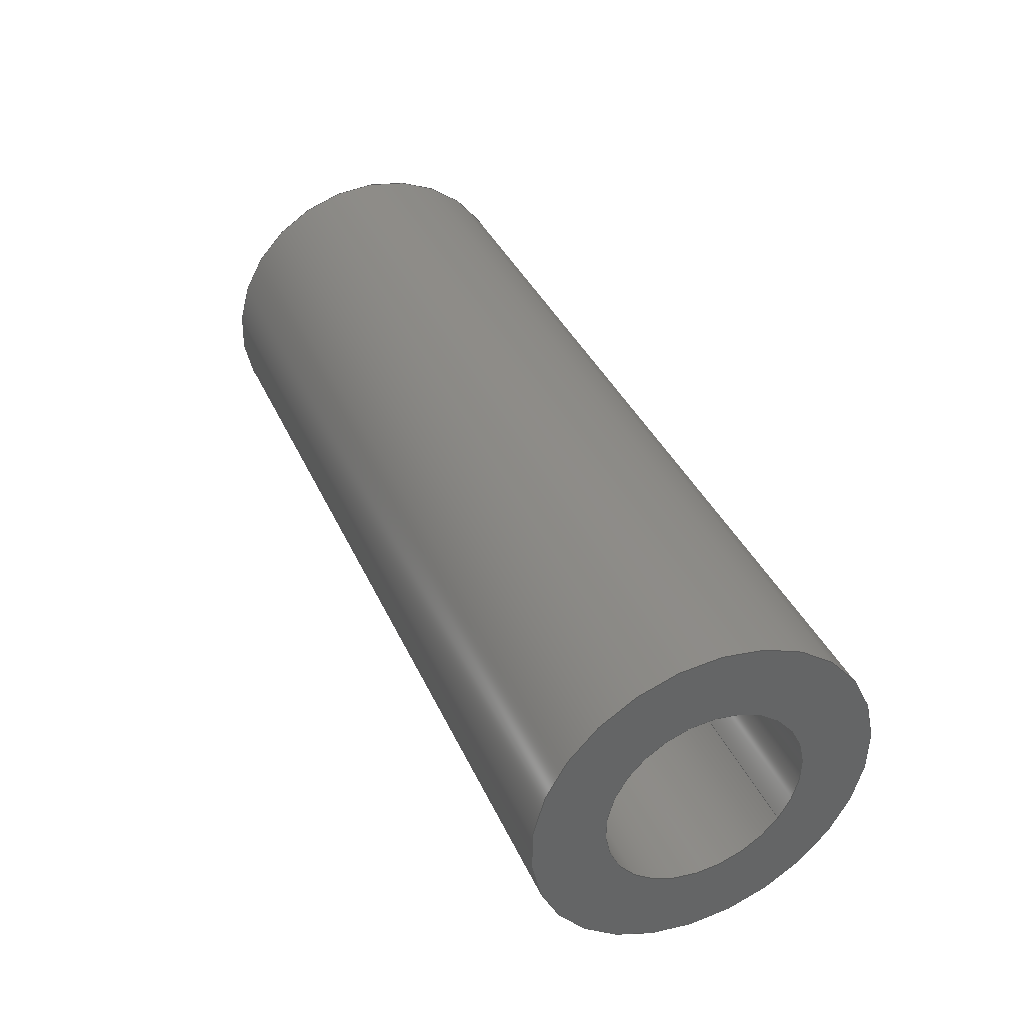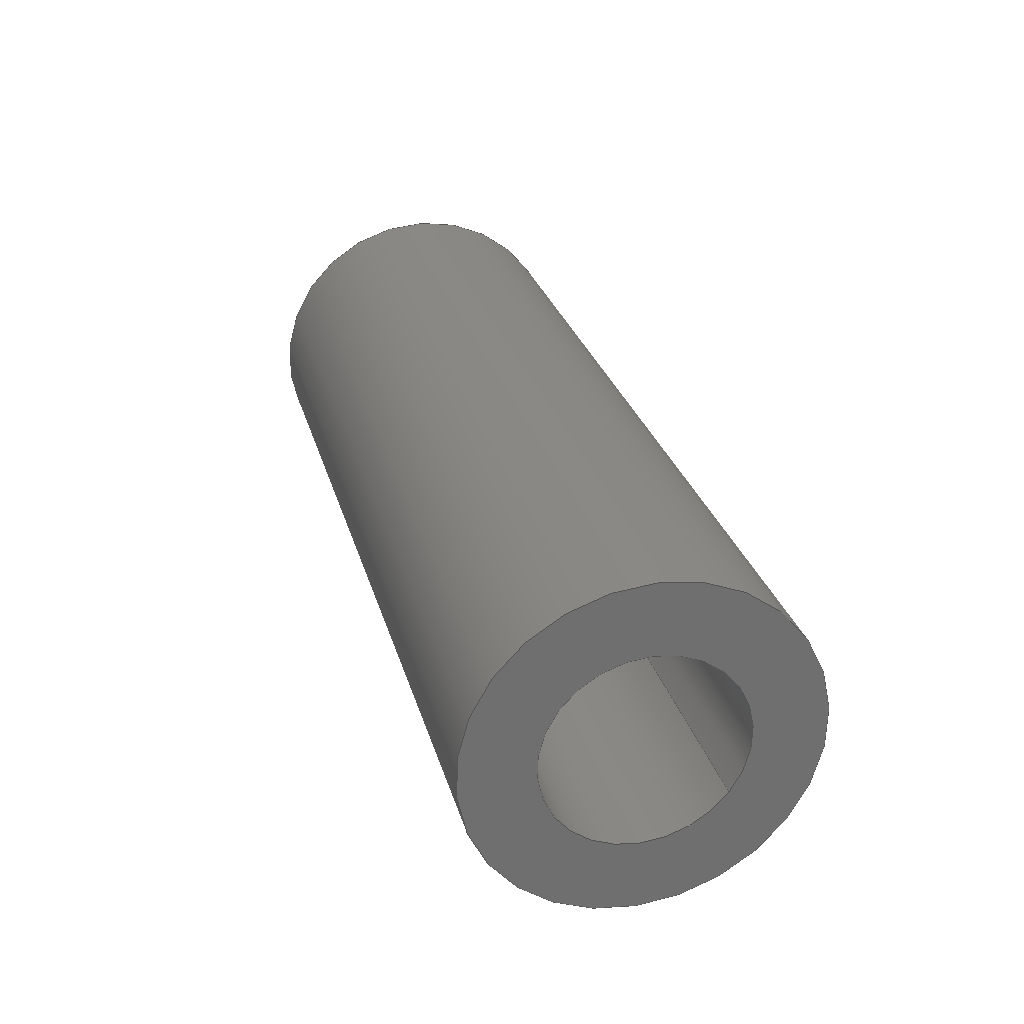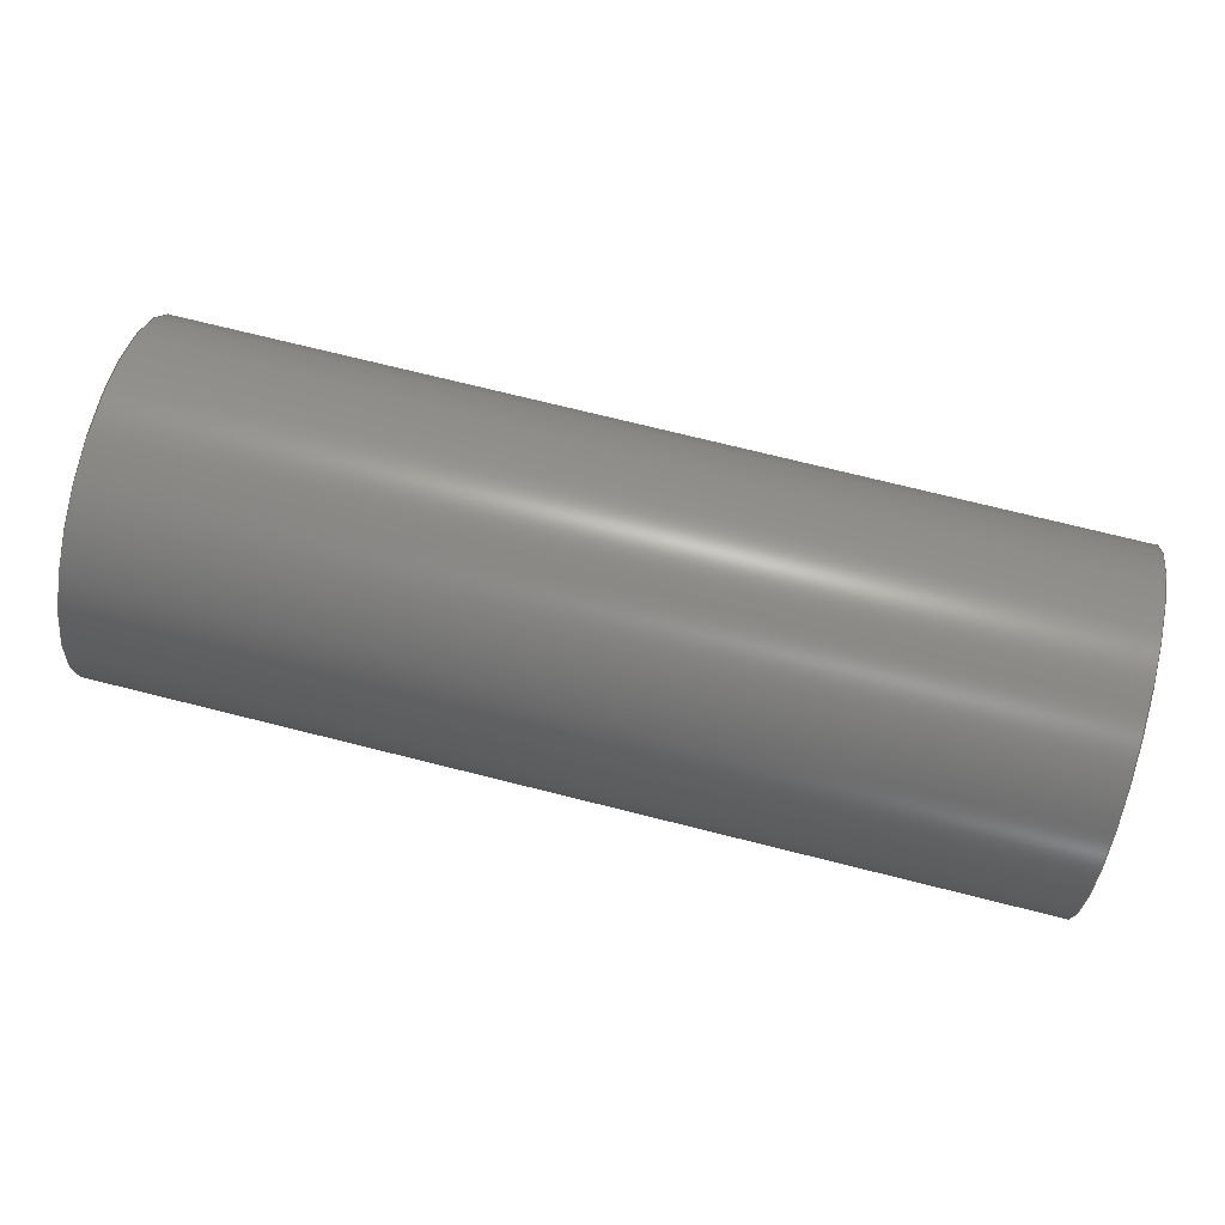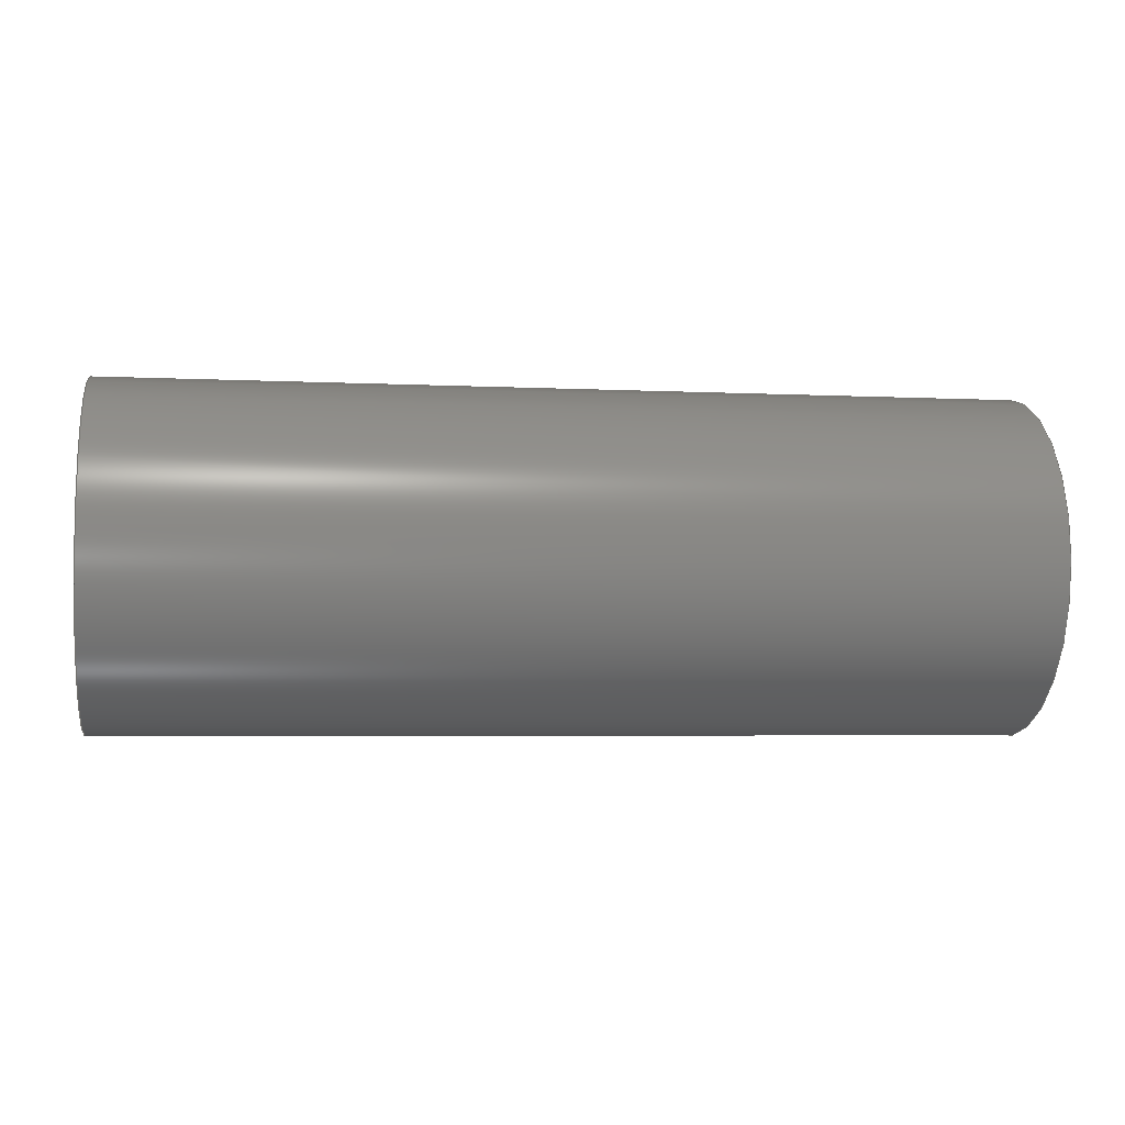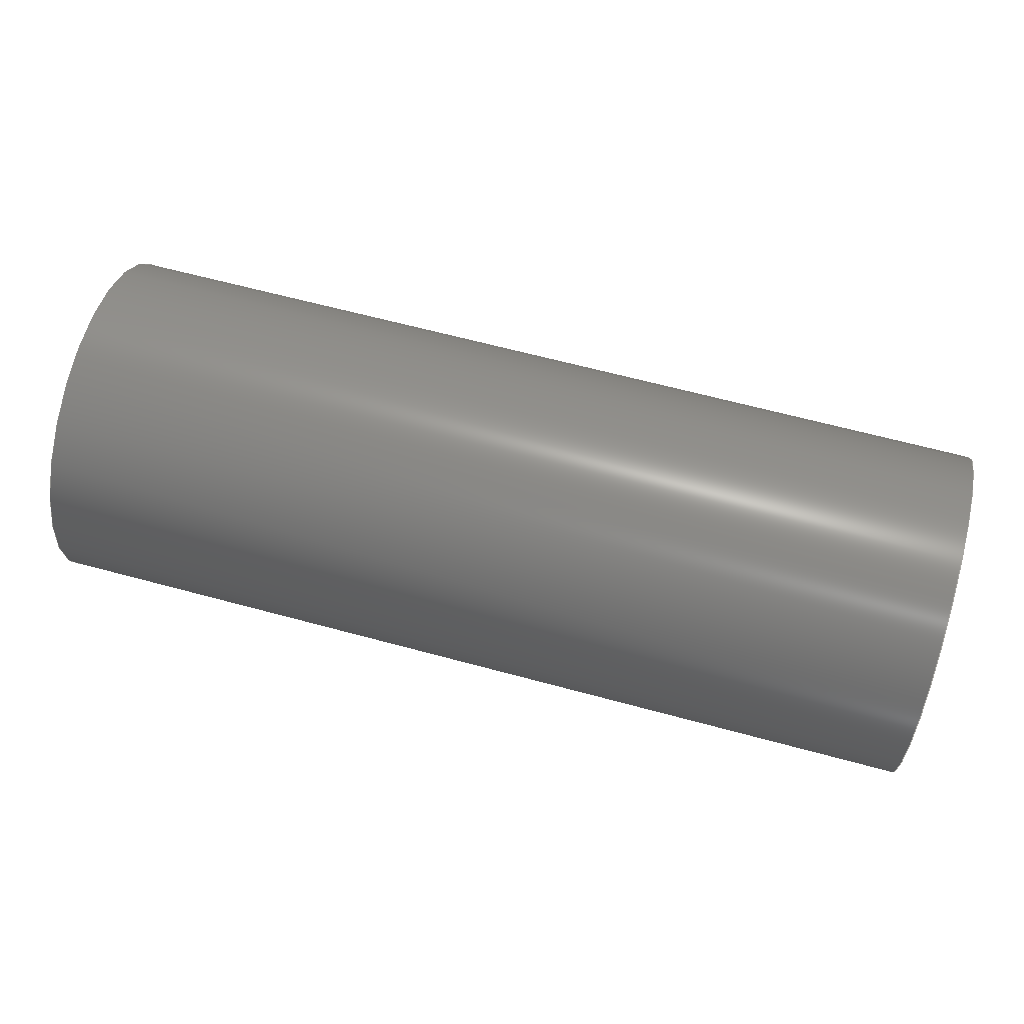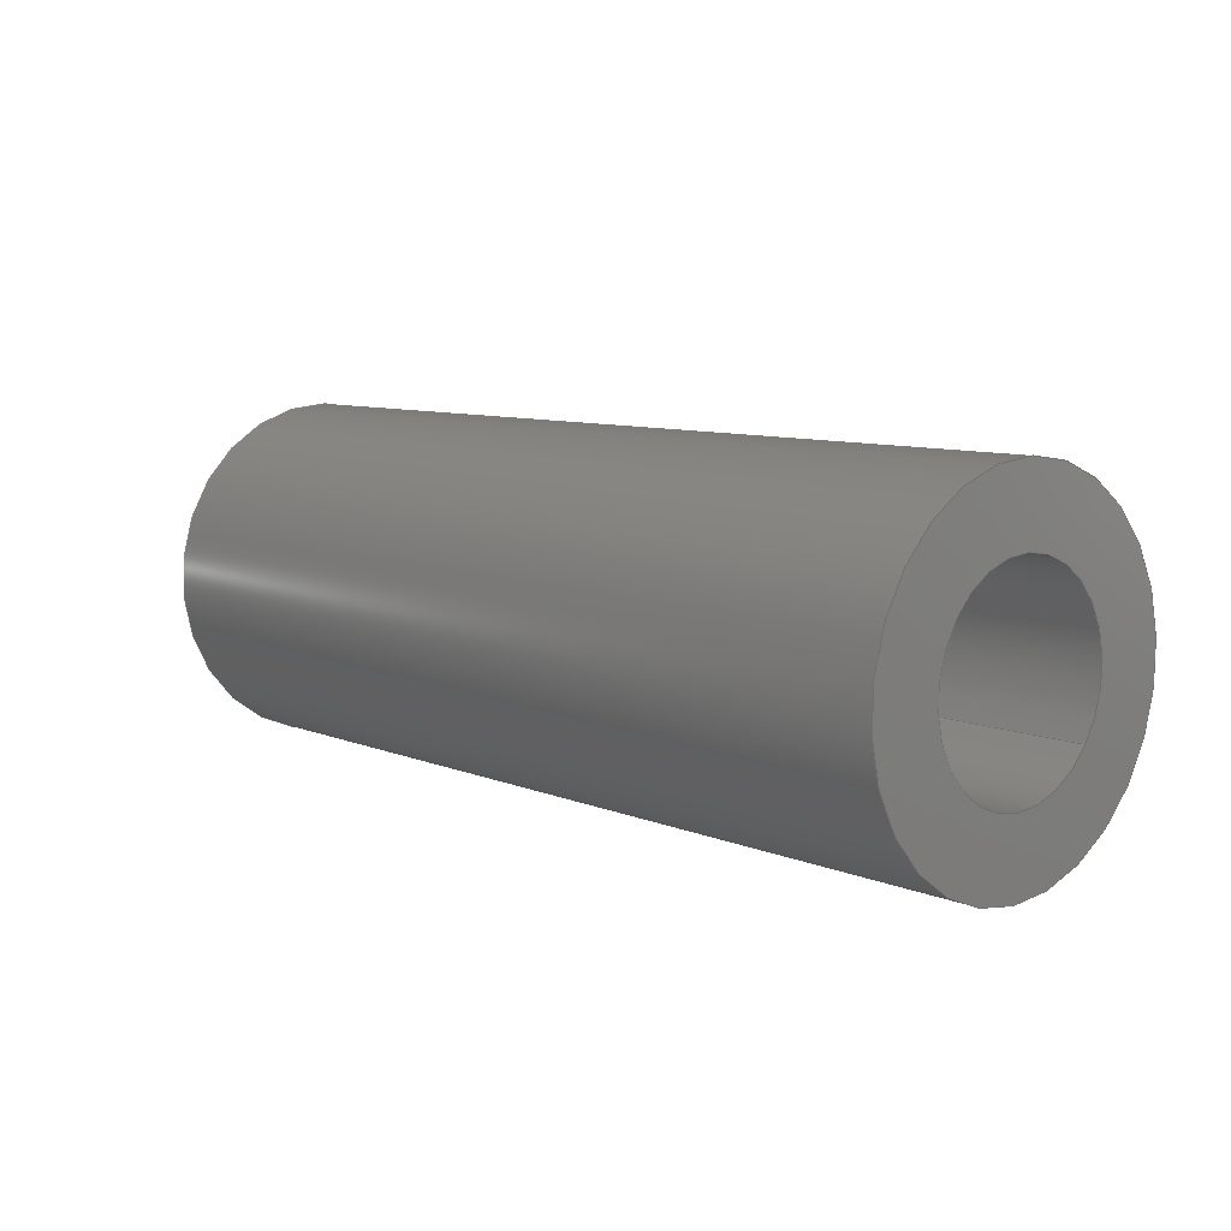
<metadata>
{"format":"step","ext":"step","renderer":"f3d","projection":"perspective","resolution":1024,"background":"white","views":[{"elev":37.9,"azim":67.5,"up":"+Y"},{"elev":28.4,"azim":75.1,"up":"+Y"},{"elev":73.9,"azim":-166.0,"up":"+Y"},{"elev":-4.5,"azim":171.0,"up":"+Z"},{"elev":64.1,"azim":15.3,"up":"+Z"},{"elev":8.7,"azim":47.9,"up":"+Y"}]}
</metadata>
<code>
ISO-10303-21;
DATA;
#1=PROPERTY_DEFINITION_REPRESENTATION(#5,#3);
#2=PROPERTY_DEFINITION_REPRESENTATION(#6,#4);
#3=REPRESENTATION('',(#7),#108);
#4=REPRESENTATION('',(#8),#108);
#5=PROPERTY_DEFINITION('pmi validation property','',#113);
#6=PROPERTY_DEFINITION('pmi validation property','',#113);
#7=VALUE_REPRESENTATION_ITEM('number of annotations',COUNT_MEASURE(0));
#8=VALUE_REPRESENTATION_ITEM('number of views',COUNT_MEASURE(0));
#9=SHAPE_REPRESENTATION_RELATIONSHIP('','',#66,#10);
#10=ADVANCED_BREP_SHAPE_REPRESENTATION('',(#64),#108);
#11=CYLINDRICAL_SURFACE('',#71,0.0006906);
#12=CYLINDRICAL_SURFACE('',#73,0.001191);
#13=ORIENTED_EDGE('',*,*,#21,.F.);
#14=ORIENTED_EDGE('',*,*,#22,.T.);
#15=ORIENTED_EDGE('',*,*,#22,.F.);
#16=ORIENTED_EDGE('',*,*,#23,.F.);
#17=ORIENTED_EDGE('',*,*,#21,.T.);
#18=ORIENTED_EDGE('',*,*,#24,.T.);
#19=ORIENTED_EDGE('',*,*,#23,.T.);
#20=ORIENTED_EDGE('',*,*,#24,.F.);
#21=EDGE_CURVE('',#25,#25,#29,.F.);
#22=EDGE_CURVE('',#26,#26,#30,.F.);
#23=EDGE_CURVE('',#27,#27,#31,.T.);
#24=EDGE_CURVE('',#28,#28,#32,.T.);
#25=VERTEX_POINT('',#97);
#26=VERTEX_POINT('',#99);
#27=VERTEX_POINT('',#102);
#28=VERTEX_POINT('',#105);
#29=CIRCLE('',#69,0.001191);
#30=CIRCLE('',#70,0.0006906);
#31=CIRCLE('',#72,0.0006906);
#32=CIRCLE('',#74,0.001191);
#33=EDGE_LOOP('',(#13));
#34=EDGE_LOOP('',(#14));
#35=EDGE_LOOP('',(#15));
#36=EDGE_LOOP('',(#16));
#37=EDGE_LOOP('',(#17));
#38=EDGE_LOOP('',(#18));
#39=EDGE_LOOP('',(#19));
#40=EDGE_LOOP('',(#20));
#41=FACE_BOUND('',#33,.T.);
#42=FACE_BOUND('',#34,.T.);
#43=FACE_BOUND('',#35,.T.);
#44=FACE_BOUND('',#36,.T.);
#45=FACE_BOUND('',#37,.T.);
#46=FACE_BOUND('',#38,.T.);
#47=FACE_BOUND('',#39,.T.);
#48=FACE_BOUND('',#40,.T.);
#49=PLANE('',#68);
#50=PLANE('',#75);
#51=ADVANCED_FACE('',(#41,#42),#49,.F.);
#52=ADVANCED_FACE('',(#43,#44),#11,.F.);
#53=ADVANCED_FACE('',(#45,#46),#12,.T.);
#54=ADVANCED_FACE('',(#47,#48),#50,.T.);
#55=CLOSED_SHELL('',(#51,#52,#53,#54));
#56=STYLED_ITEM('',(#57),#64);
#57=PRESENTATION_STYLE_ASSIGNMENT((#58));
#58=SURFACE_STYLE_USAGE(.BOTH.,#59);
#59=SURFACE_SIDE_STYLE('',(#60));
#60=SURFACE_STYLE_FILL_AREA(#61);
#61=FILL_AREA_STYLE('',(#62));
#62=FILL_AREA_STYLE_COLOUR('',#63);
#63=DRAUGHTING_PRE_DEFINED_COLOUR('black');
#64=MANIFOLD_SOLID_BREP('Part 363',#55);
#65=SHAPE_DEFINITION_REPRESENTATION(#113,#66);
#66=SHAPE_REPRESENTATION('Part 363',(#67),#108);
#67=AXIS2_PLACEMENT_3D('',#94,#76,#77);
#68=AXIS2_PLACEMENT_3D('',#95,#78,#79);
#69=AXIS2_PLACEMENT_3D('',#96,#80,#81);
#70=AXIS2_PLACEMENT_3D('',#98,#82,#83);
#71=AXIS2_PLACEMENT_3D('',#100,#84,#85);
#72=AXIS2_PLACEMENT_3D('',#101,#86,#87);
#73=AXIS2_PLACEMENT_3D('',#103,#88,#89);
#74=AXIS2_PLACEMENT_3D('',#104,#90,#91);
#75=AXIS2_PLACEMENT_3D('',#106,#92,#93);
#76=DIRECTION('',(0,0,1));
#77=DIRECTION('',(1,0,0));
#78=DIRECTION('',(1,0,3.081e-33));
#79=DIRECTION('',(1.541e-33,-0.7071,-0.7071));
#80=DIRECTION('',(-1,0,-3.081e-33));
#81=DIRECTION('',(5.393e-33,-0.5878,-0.809));
#82=DIRECTION('',(-1,0,-3.081e-33));
#83=DIRECTION('',(5.393e-33,-0.5878,-0.809));
#84=DIRECTION('',(1,1.541e-33,3.081e-33));
#85=DIRECTION('',(5.393e-33,-0.5878,-0.809));
#86=DIRECTION('',(-1,0,-3.081e-33));
#87=DIRECTION('',(5.393e-33,-0.5878,-0.809));
#88=DIRECTION('',(1,1.541e-33,3.081e-33));
#89=DIRECTION('',(5.393e-33,-0.5878,-0.809));
#90=DIRECTION('',(-1,0,-3.081e-33));
#91=DIRECTION('',(5.393e-33,-0.5878,-0.809));
#92=DIRECTION('',(1,0,3.081e-33));
#93=DIRECTION('',(5.393e-33,-0.5878,-0.809));
#94=CARTESIAN_POINT('',(0,0,0));
#95=CARTESIAN_POINT('',(-0.3583,-0.2937,-0.06832));
#96=CARTESIAN_POINT('',(-0.3583,-0.1961,0.0475));
#97=CARTESIAN_POINT('',(-0.3583,-0.1968,0.04653));
#98=CARTESIAN_POINT('',(-0.3583,-0.1961,0.0475));
#99=CARTESIAN_POINT('',(-0.3583,-0.1965,0.04694));
#100=CARTESIAN_POINT('',(-0.3583,-0.1961,0.0475));
#101=CARTESIAN_POINT('',(-0.352,-0.1961,0.0475));
#102=CARTESIAN_POINT('',(-0.352,-0.1965,0.04694));
#103=CARTESIAN_POINT('',(-0.3583,-0.1961,0.0475));
#104=CARTESIAN_POINT('',(-0.352,-0.1961,0.0475));
#105=CARTESIAN_POINT('',(-0.352,-0.1968,0.04653));
#106=CARTESIAN_POINT('',(-0.352,-0.1768,0.0335));
#107=MECHANICAL_DESIGN_GEOMETRIC_PRESENTATION_REPRESENTATION('',(#56),#108);
#108=(
GEOMETRIC_REPRESENTATION_CONTEXT(3)
GLOBAL_UNCERTAINTY_ASSIGNED_CONTEXT((#109))
GLOBAL_UNIT_ASSIGNED_CONTEXT((#112,#111,#110))
REPRESENTATION_CONTEXT('Part 363','TOP_LEVEL_ASSEMBLY_PART')
);
#109=UNCERTAINTY_MEASURE_WITH_UNIT(LENGTH_MEASURE(5e-06),#112,
'DISTANCE_ACCURACY_VALUE','Maximum Tolerance applied to model');
#110=(
NAMED_UNIT(*)
SI_UNIT($,.STERADIAN.)
SOLID_ANGLE_UNIT()
);
#111=(
NAMED_UNIT(*)
PLANE_ANGLE_UNIT()
SI_UNIT($,.RADIAN.)
);
#112=(
LENGTH_UNIT()
NAMED_UNIT(*)
SI_UNIT($,.METRE.)
);
#113=PRODUCT_DEFINITION_SHAPE('','',#114);
#114=PRODUCT_DEFINITION('','',#116,#115);
#115=PRODUCT_DEFINITION_CONTEXT('',#122,'design');
#116=PRODUCT_DEFINITION_FORMATION_WITH_SPECIFIED_SOURCE('','',#118,
 .NOT_KNOWN.);
#117=PRODUCT_RELATED_PRODUCT_CATEGORY('','',(#118));
#118=PRODUCT('Part 363','Part 363','Part 363',(#120));
#119=PRODUCT_CATEGORY('','');
#120=PRODUCT_CONTEXT('',#122,'mechanical');
#121=APPLICATION_PROTOCOL_DEFINITION('international standard',
'automotive_design',2010,#122);
#122=APPLICATION_CONTEXT(
'core data for automotive mechanical design processes');
ENDSEC;
END-ISO-10303-21;

</code>
